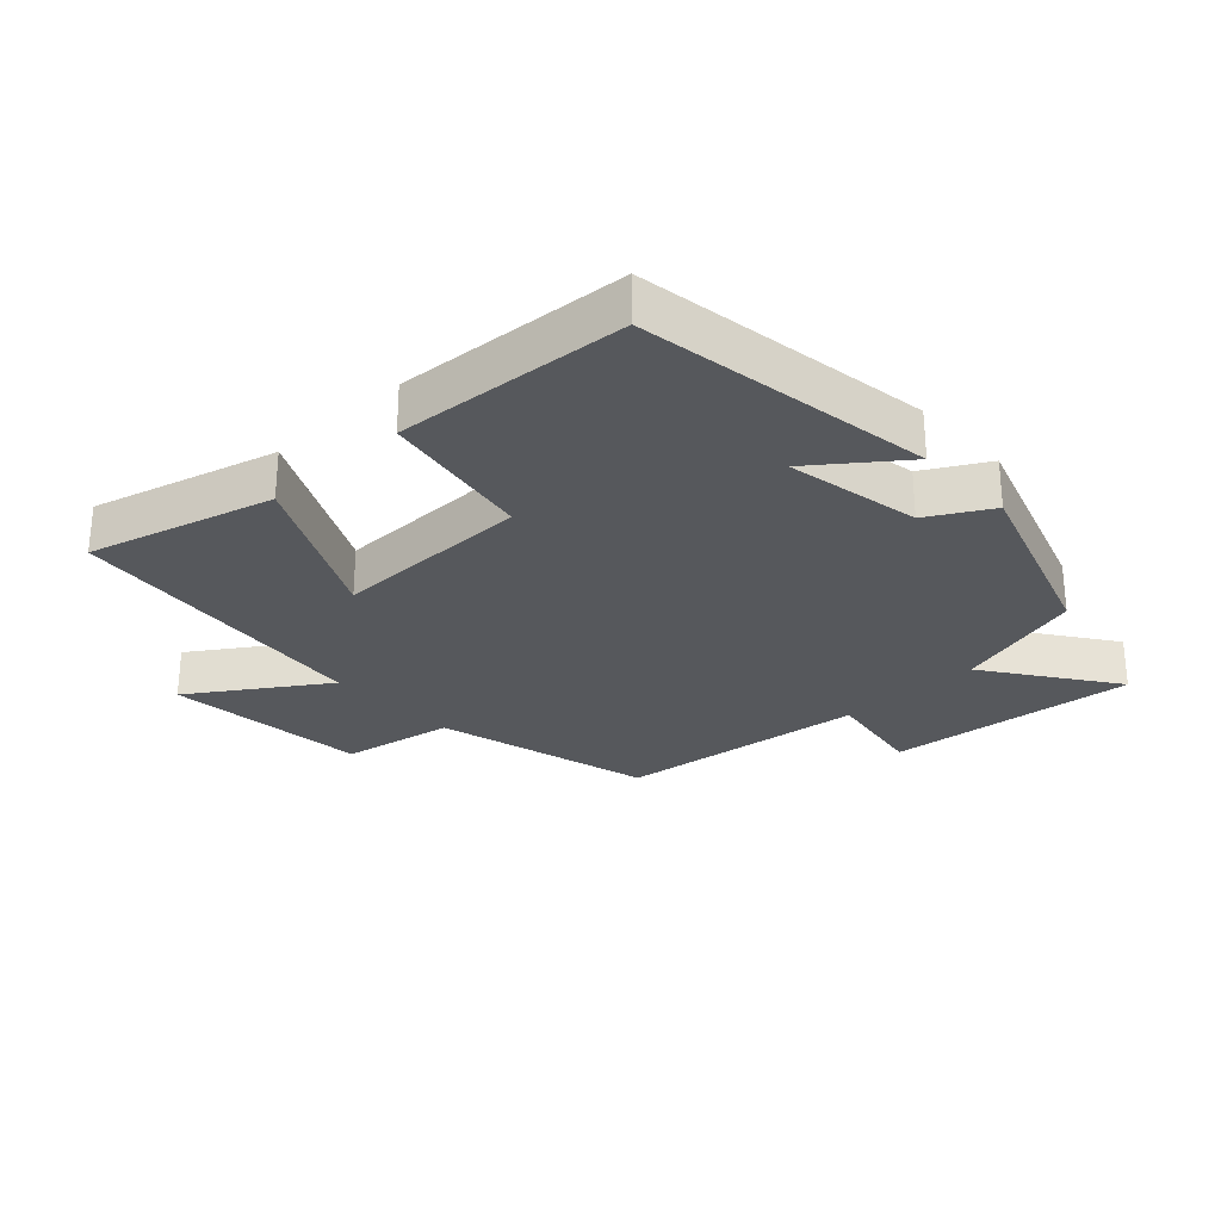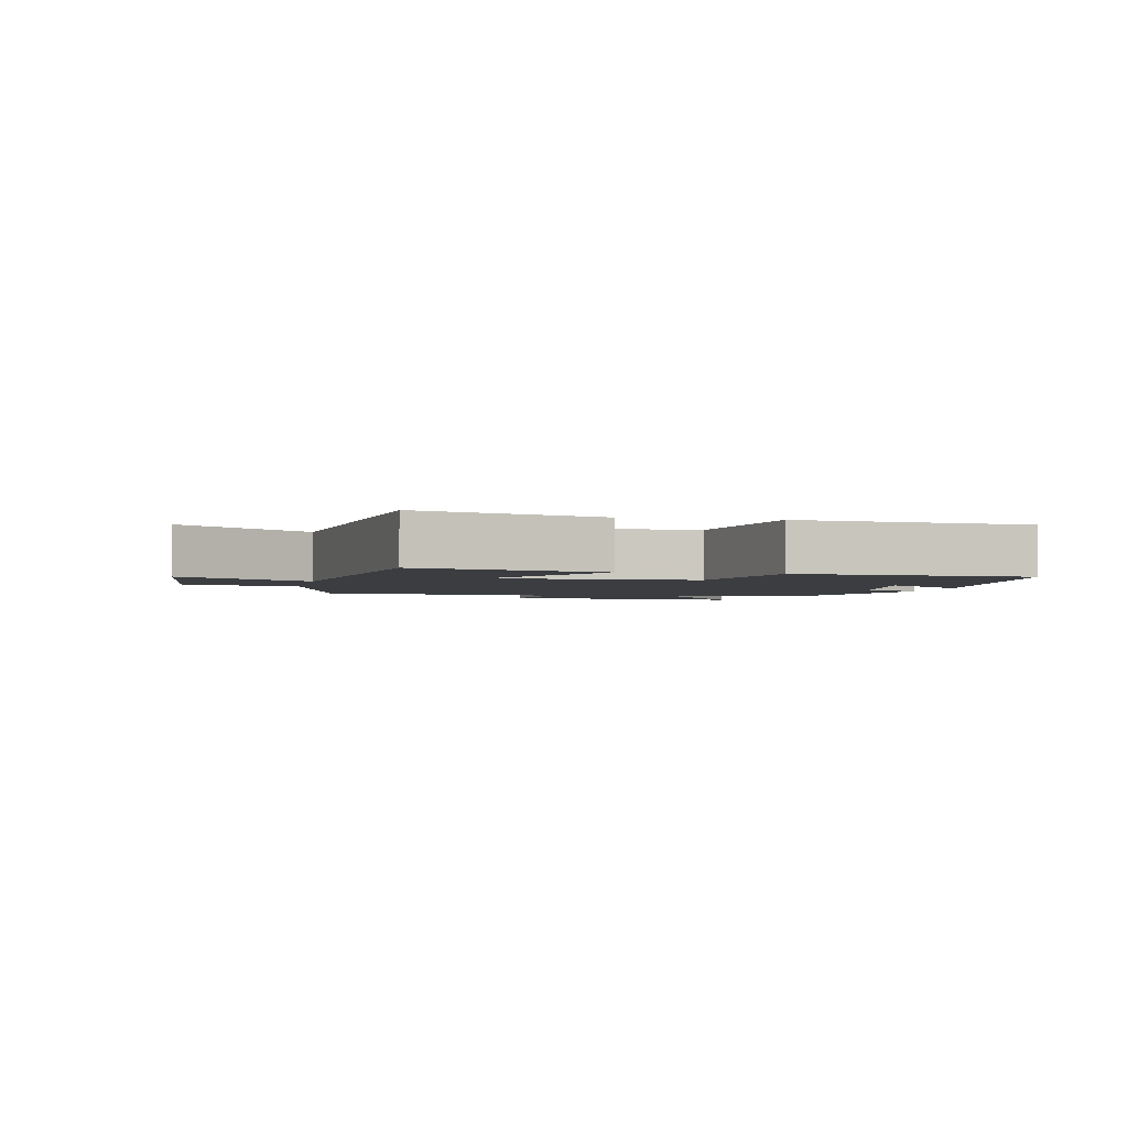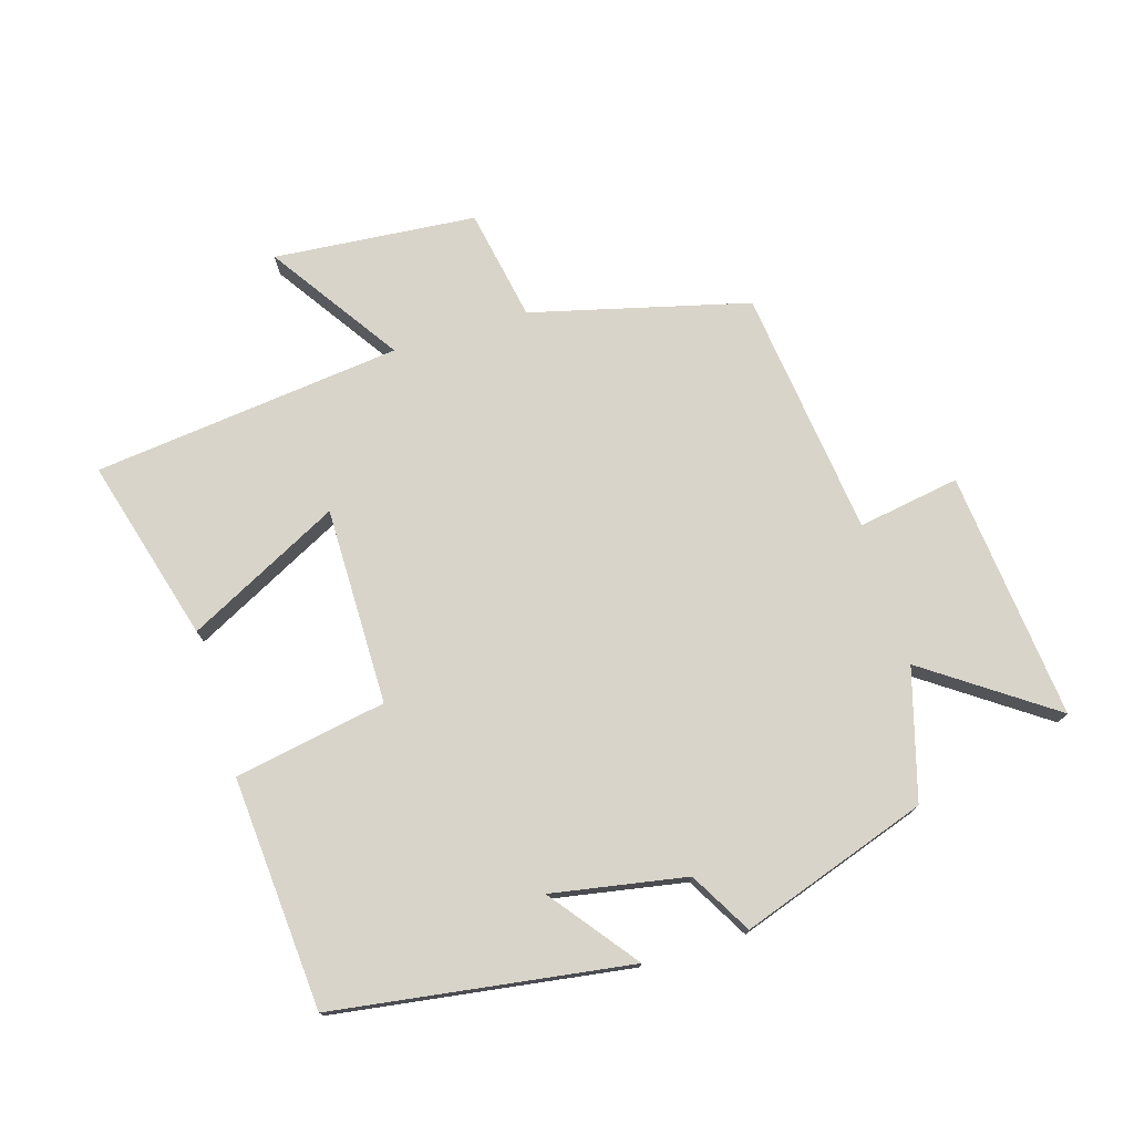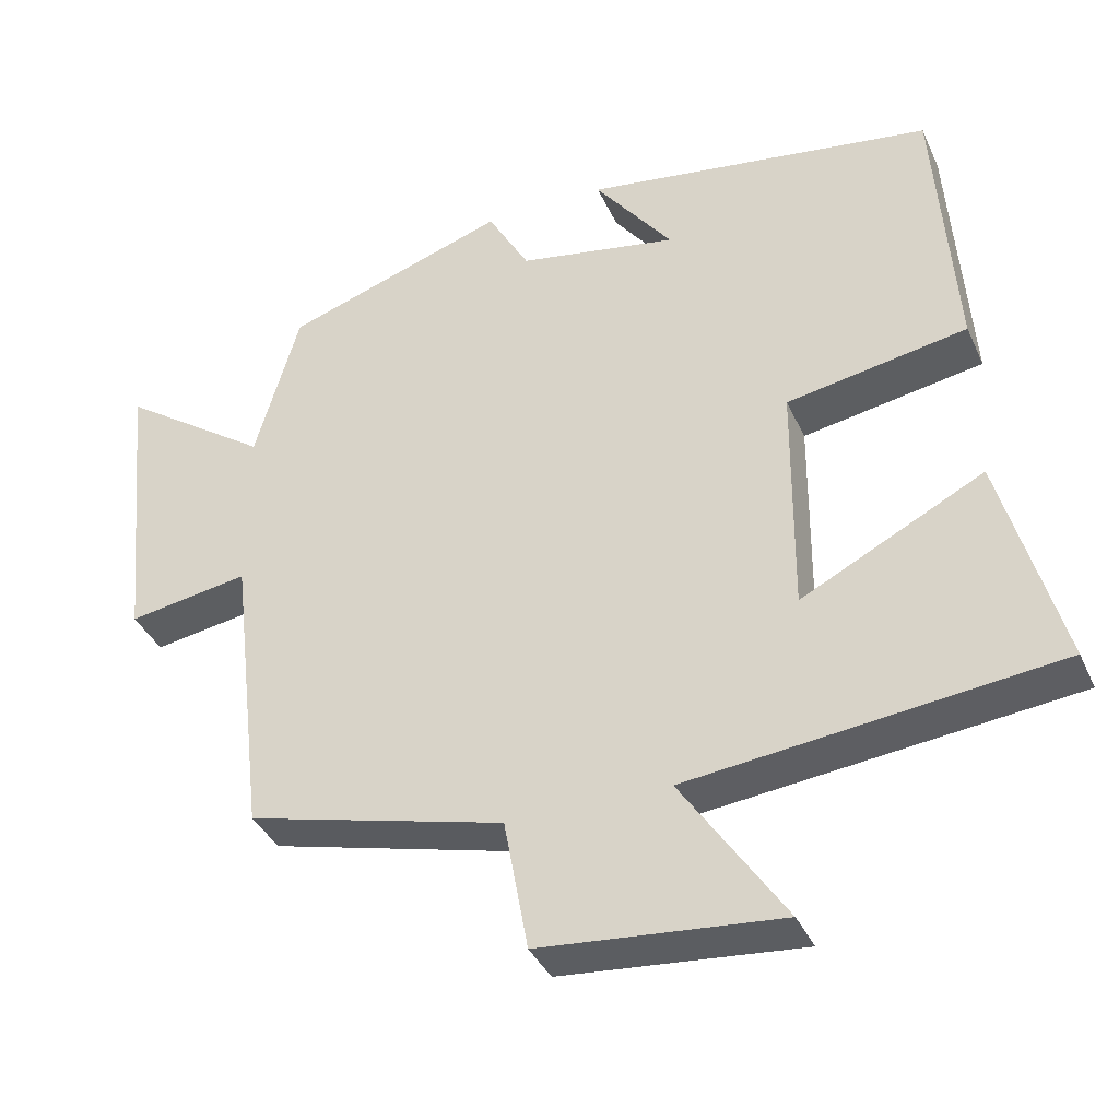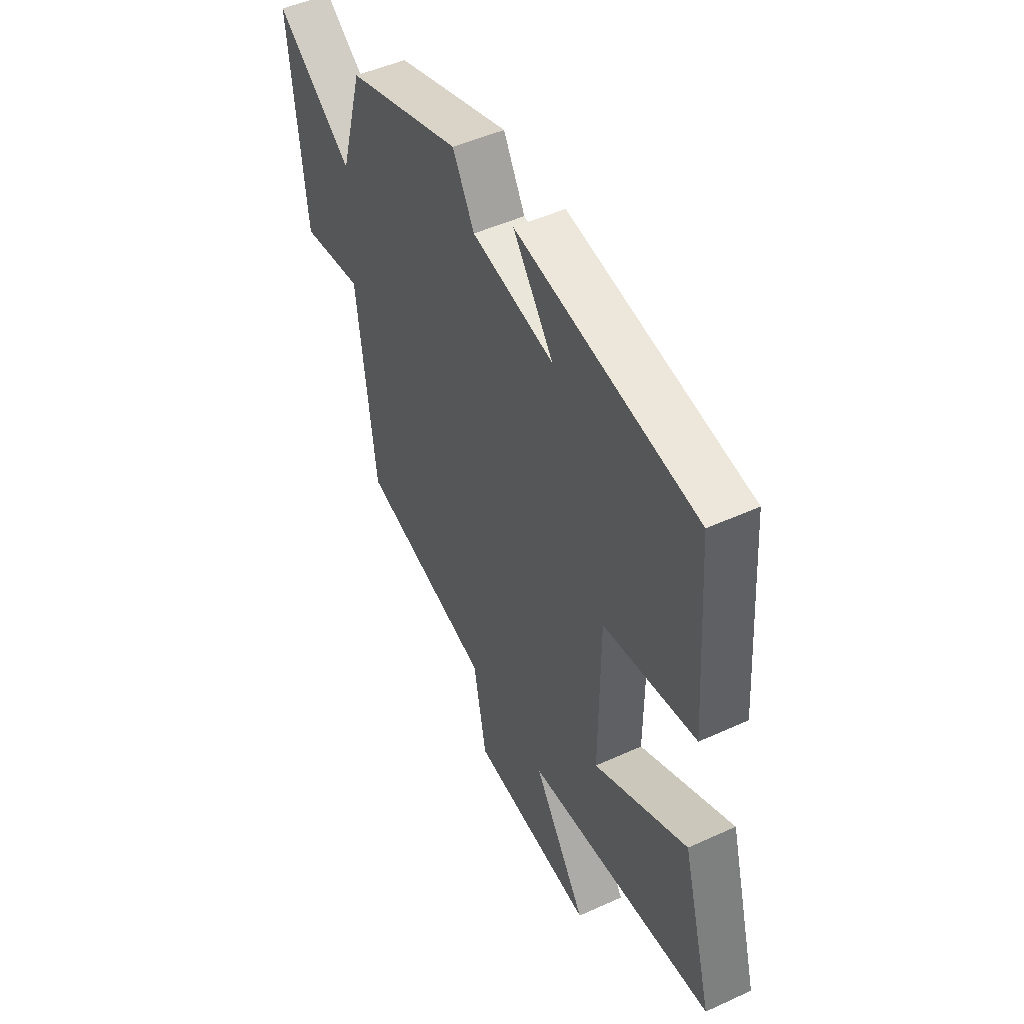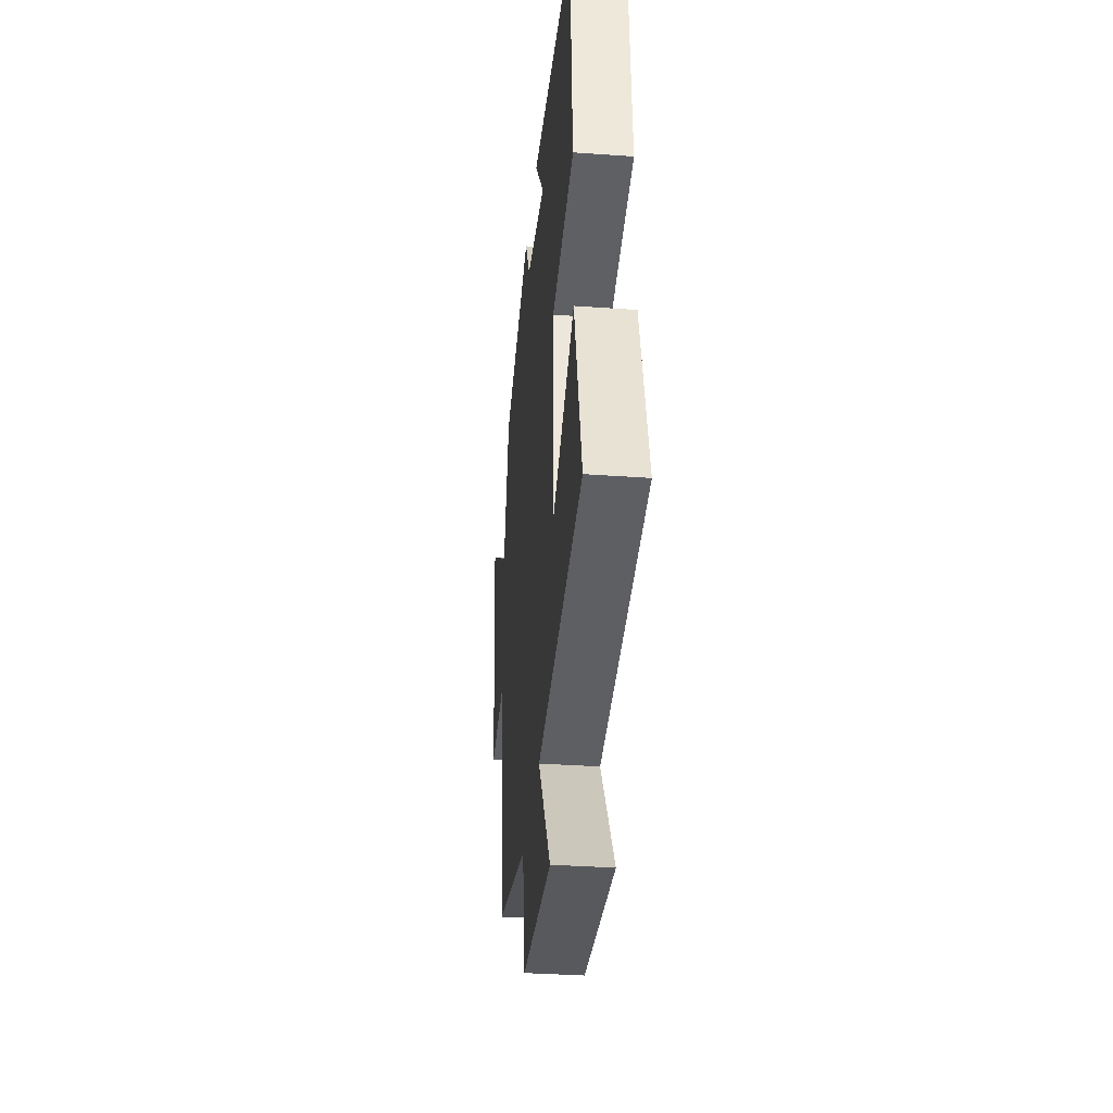
<metadata>
{"format":"obj","ext":"obj","renderer":"f3d","projection":"perspective","resolution":1024,"background":"white","views":[{"elev":-27.9,"azim":-46.8,"up":"+Y"},{"elev":-2.5,"azim":-102.4,"up":"+Y"},{"elev":75.3,"azim":-17.0,"up":"+Y"},{"elev":-37.6,"azim":-157.6,"up":"+Z"},{"elev":48.8,"azim":-117.0,"up":"+Z"},{"elev":-34.9,"azim":-95.5,"up":"+Z"}]}
</metadata>
<code>
v -0.474 0.07 0.432
v -0.013 0.07 0.5
v -0.116 0.07 0.365
v 0.094 0.07 0.403
v 0.149 0.07 0.5
v 0.442 0.07 0.401
v 0.5 0.07 0.199
v 0.697 0.07 0.337
v 0.659 0.07 -0.051
v 0.5 0.07 -0.025
v 0.454 0.07 -0.413
v 0.115 0.07 -0.5
v 0.083 0.07 -0.675
v -0.233 0.07 -0.703
v -0.097 0.07 -0.5
v -0.579 0.07 -0.446
v -0.5 0.07 -0.159
v -0.261 0.07 -0.281
v -0.263 0.07 0.027
v -0.5 0.07 0.069
v -0.474 0 0.432
v -0.013 0 0.5
v -0.116 0 0.365
v 0.094 0 0.403
v 0.149 0 0.5
v 0.442 0 0.401
v 0.5 0 0.199
v 0.697 0 0.337
v 0.659 0 -0.051
v 0.5 0 -0.025
v 0.454 0 -0.413
v 0.115 0 -0.5
v 0.083 0 -0.675
v -0.233 0 -0.703
v -0.097 0 -0.5
v -0.579 0 -0.446
v -0.5 0 -0.159
v -0.261 0 -0.281
v -0.263 0 0.027
v -0.5 0 0.069
f 19 20 1
f 15 16 17 18
f 15 18 19
f 12 13 14 15
f 12 15 19
f 11 12 19
f 10 11 19
f 7 8 9 10
f 6 7 10
f 5 6 10
f 4 5 10
f 3 4 10 19
f 1 2 3
f 1 3 19
f 21 40 39
f 38 37 36 35
f 39 38 35
f 35 34 33 32
f 39 35 32
f 39 32 31
f 39 31 30
f 30 29 28 27
f 30 27 26
f 30 26 25
f 30 25 24
f 39 30 24 23
f 23 22 21
f 39 23 21
f 1 21 22 2
f 2 22 23 3
f 3 23 24 4
f 4 24 25 5
f 5 25 26 6
f 6 26 27 7
f 7 27 28 8
f 8 28 29 9
f 9 29 30 10
f 10 30 31 11
f 11 31 32 12
f 12 32 33 13
f 13 33 34 14
f 14 34 35 15
f 15 35 36 16
f 16 36 37 17
f 17 37 38 18
f 18 38 39 19
f 19 39 40 20
f 20 40 21 1

</code>
